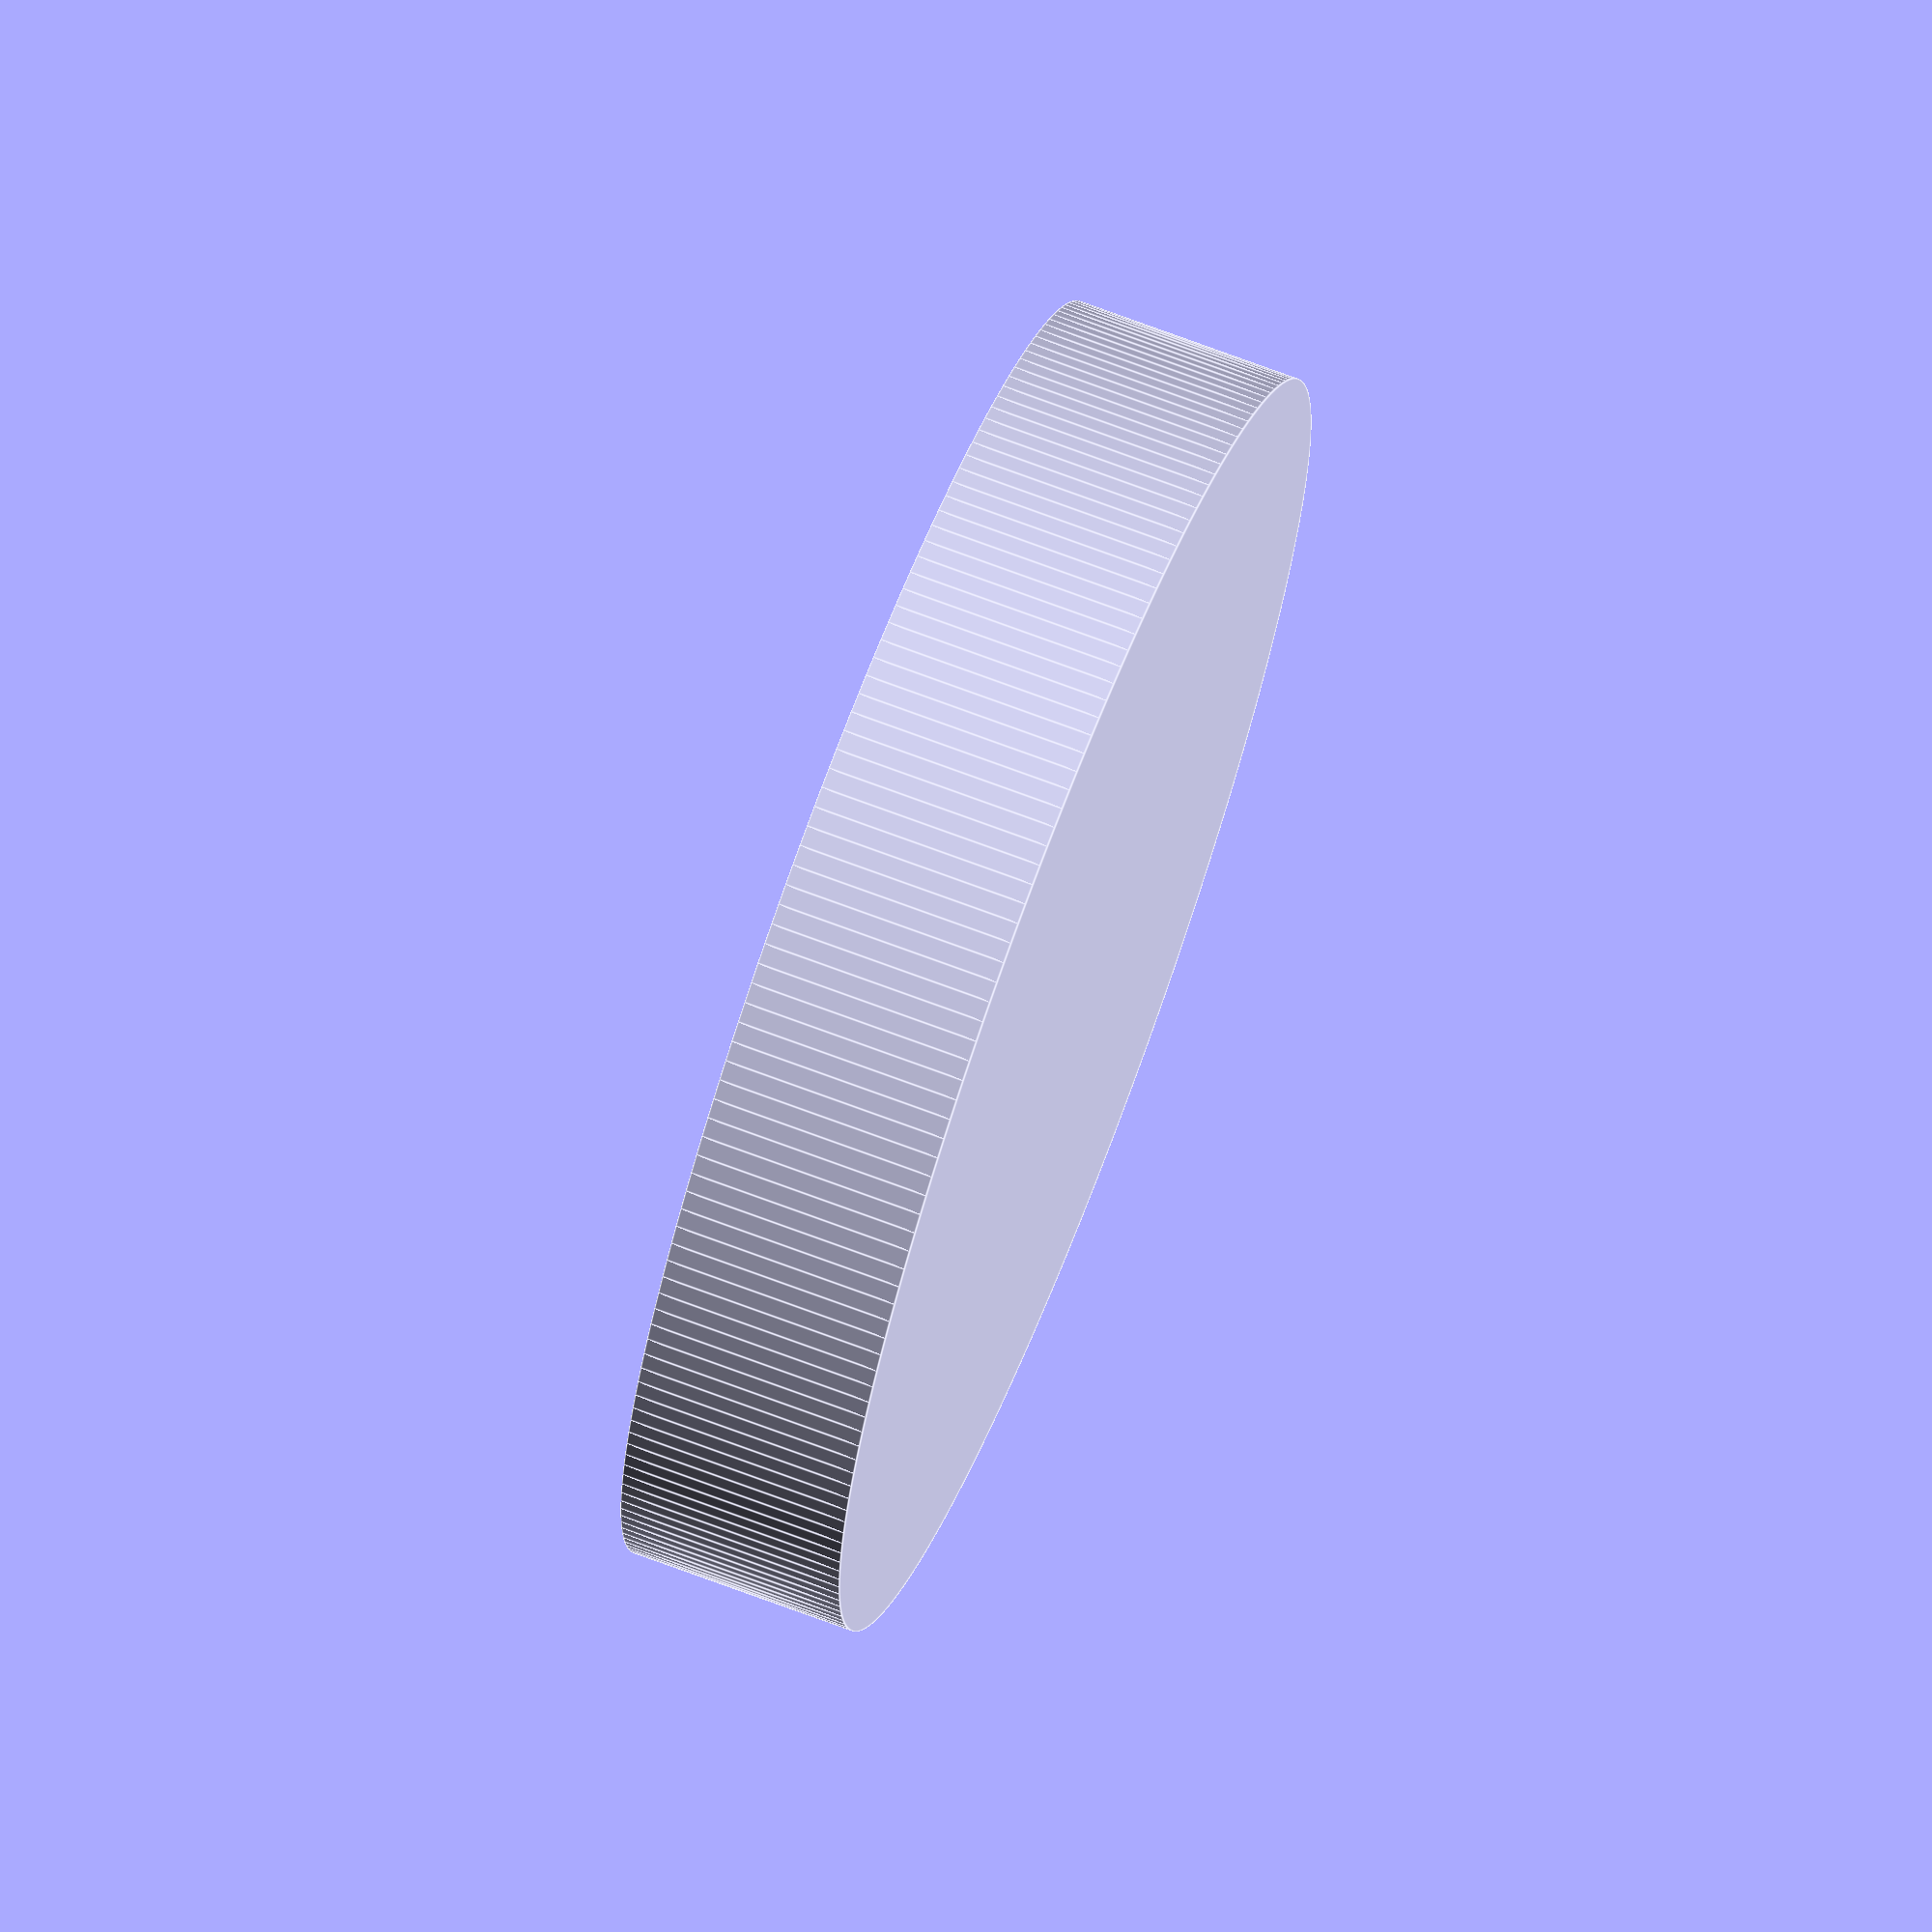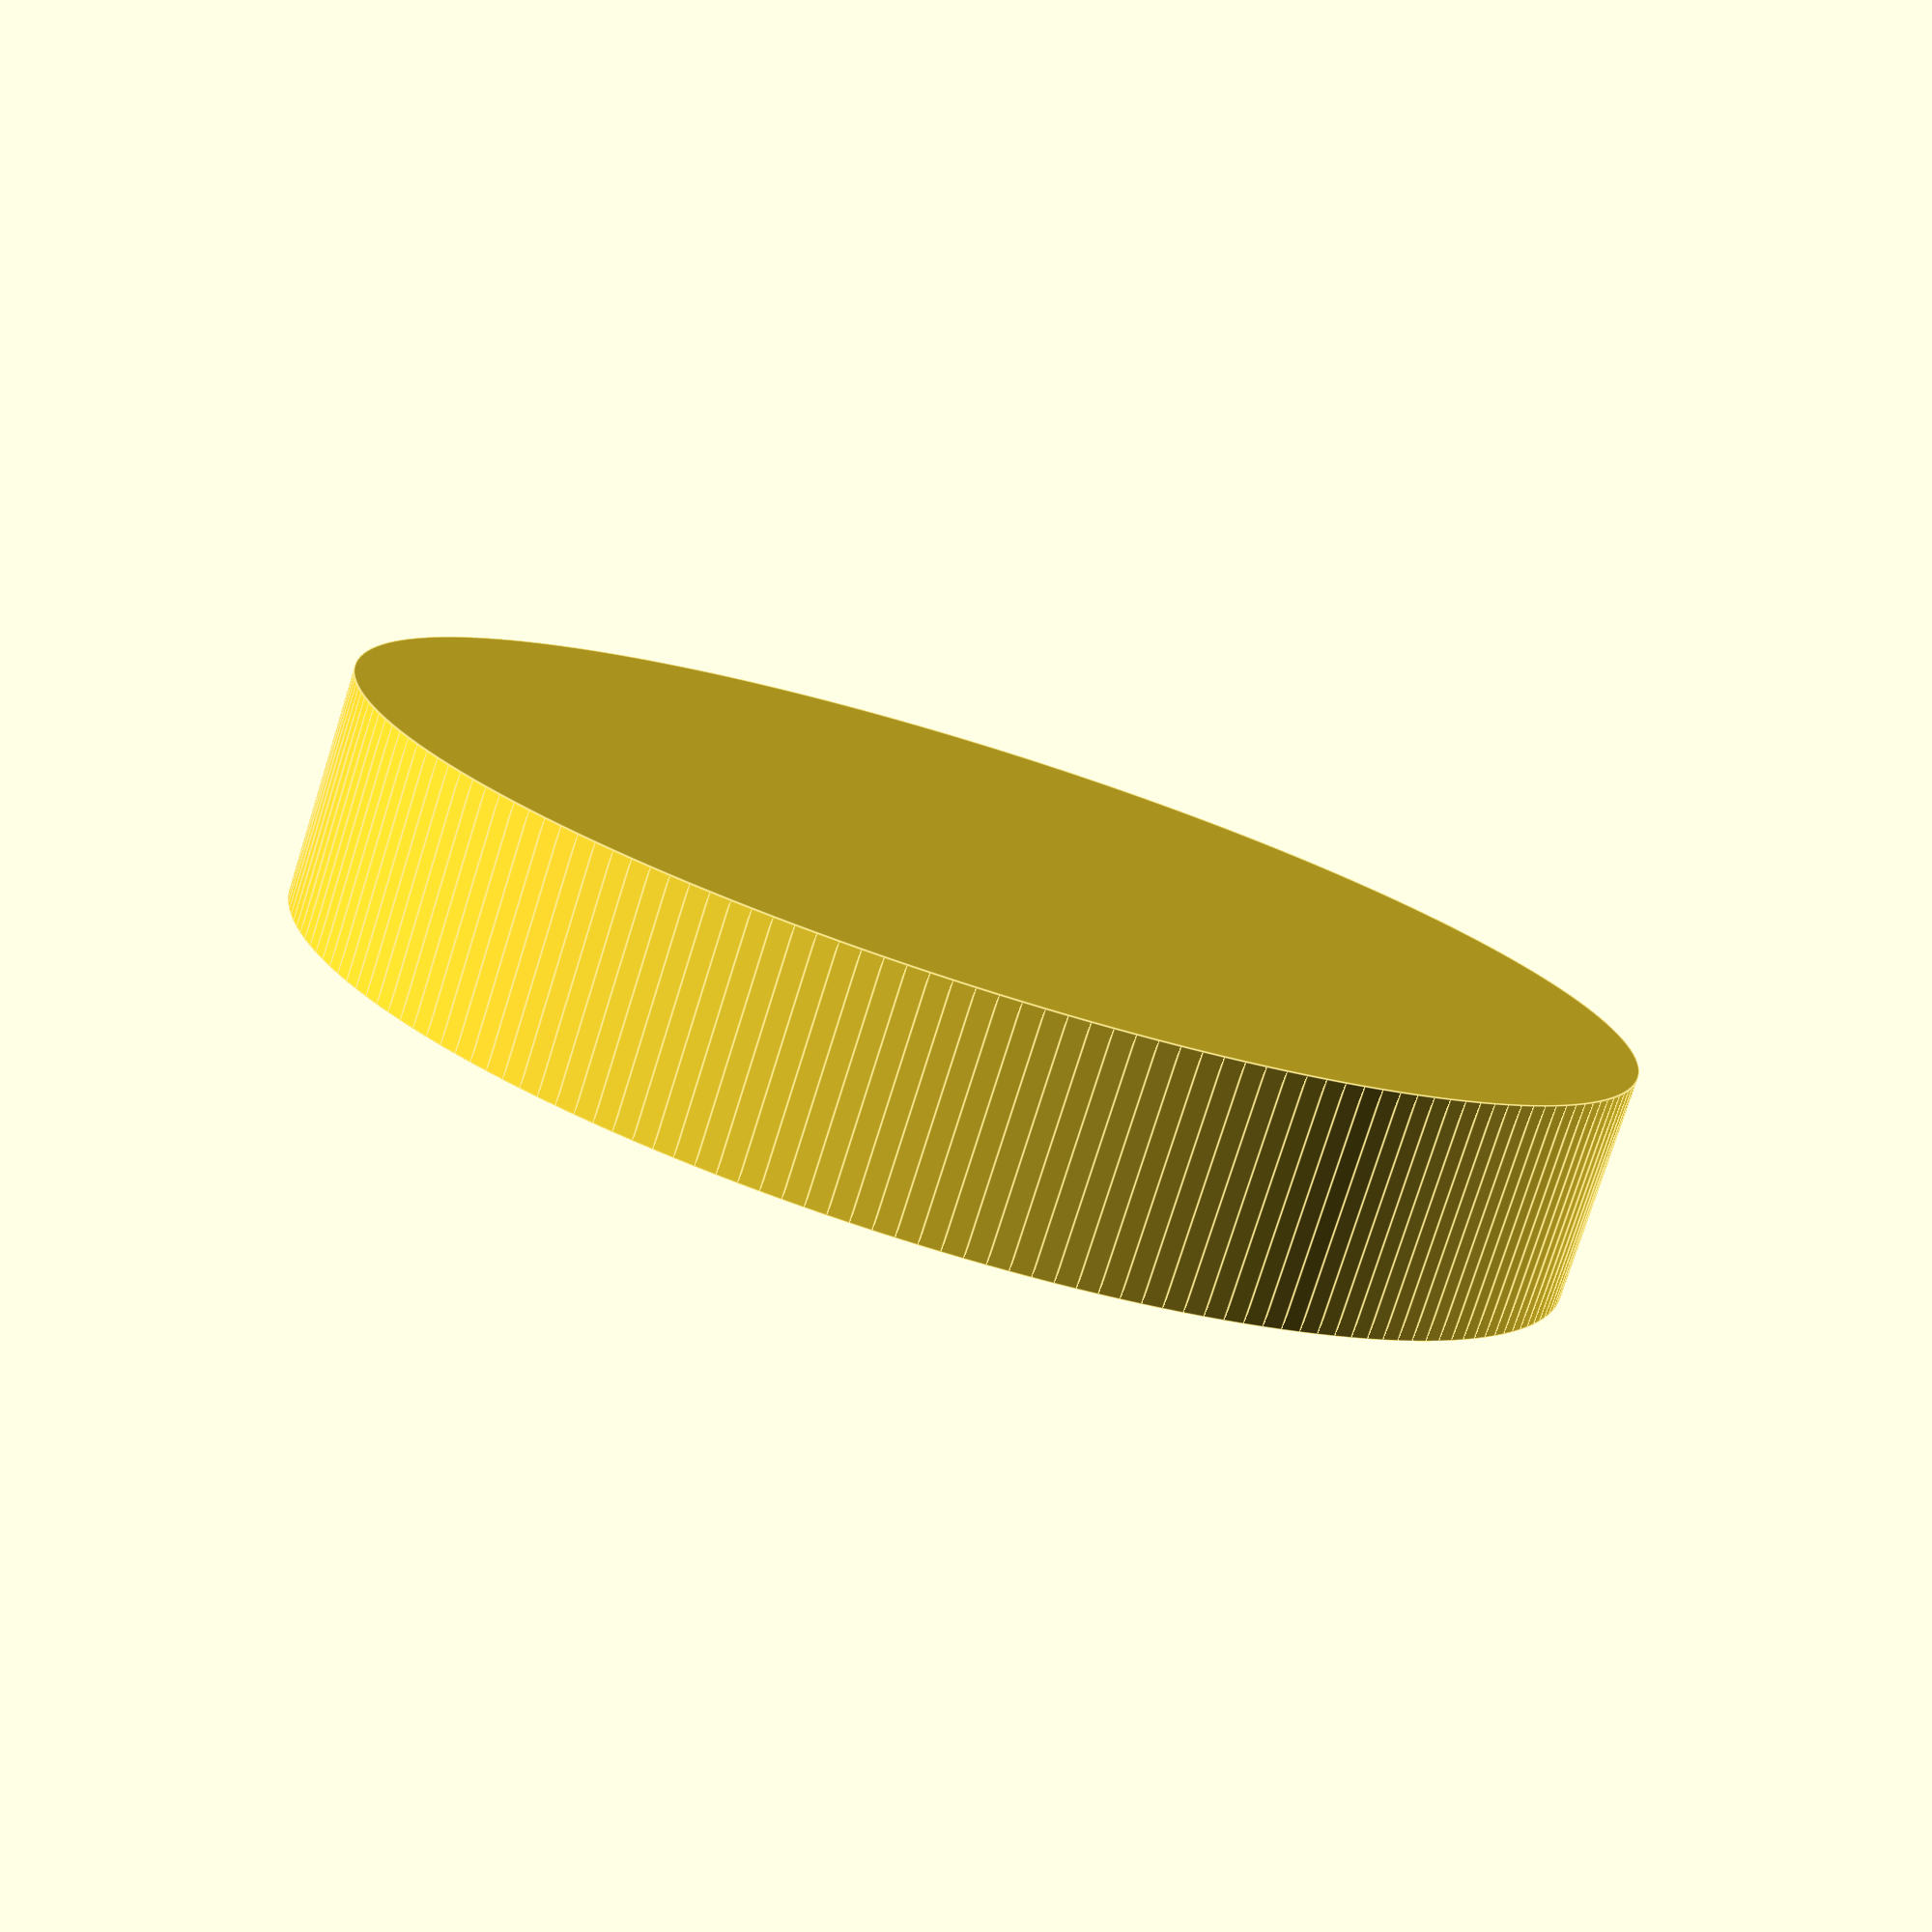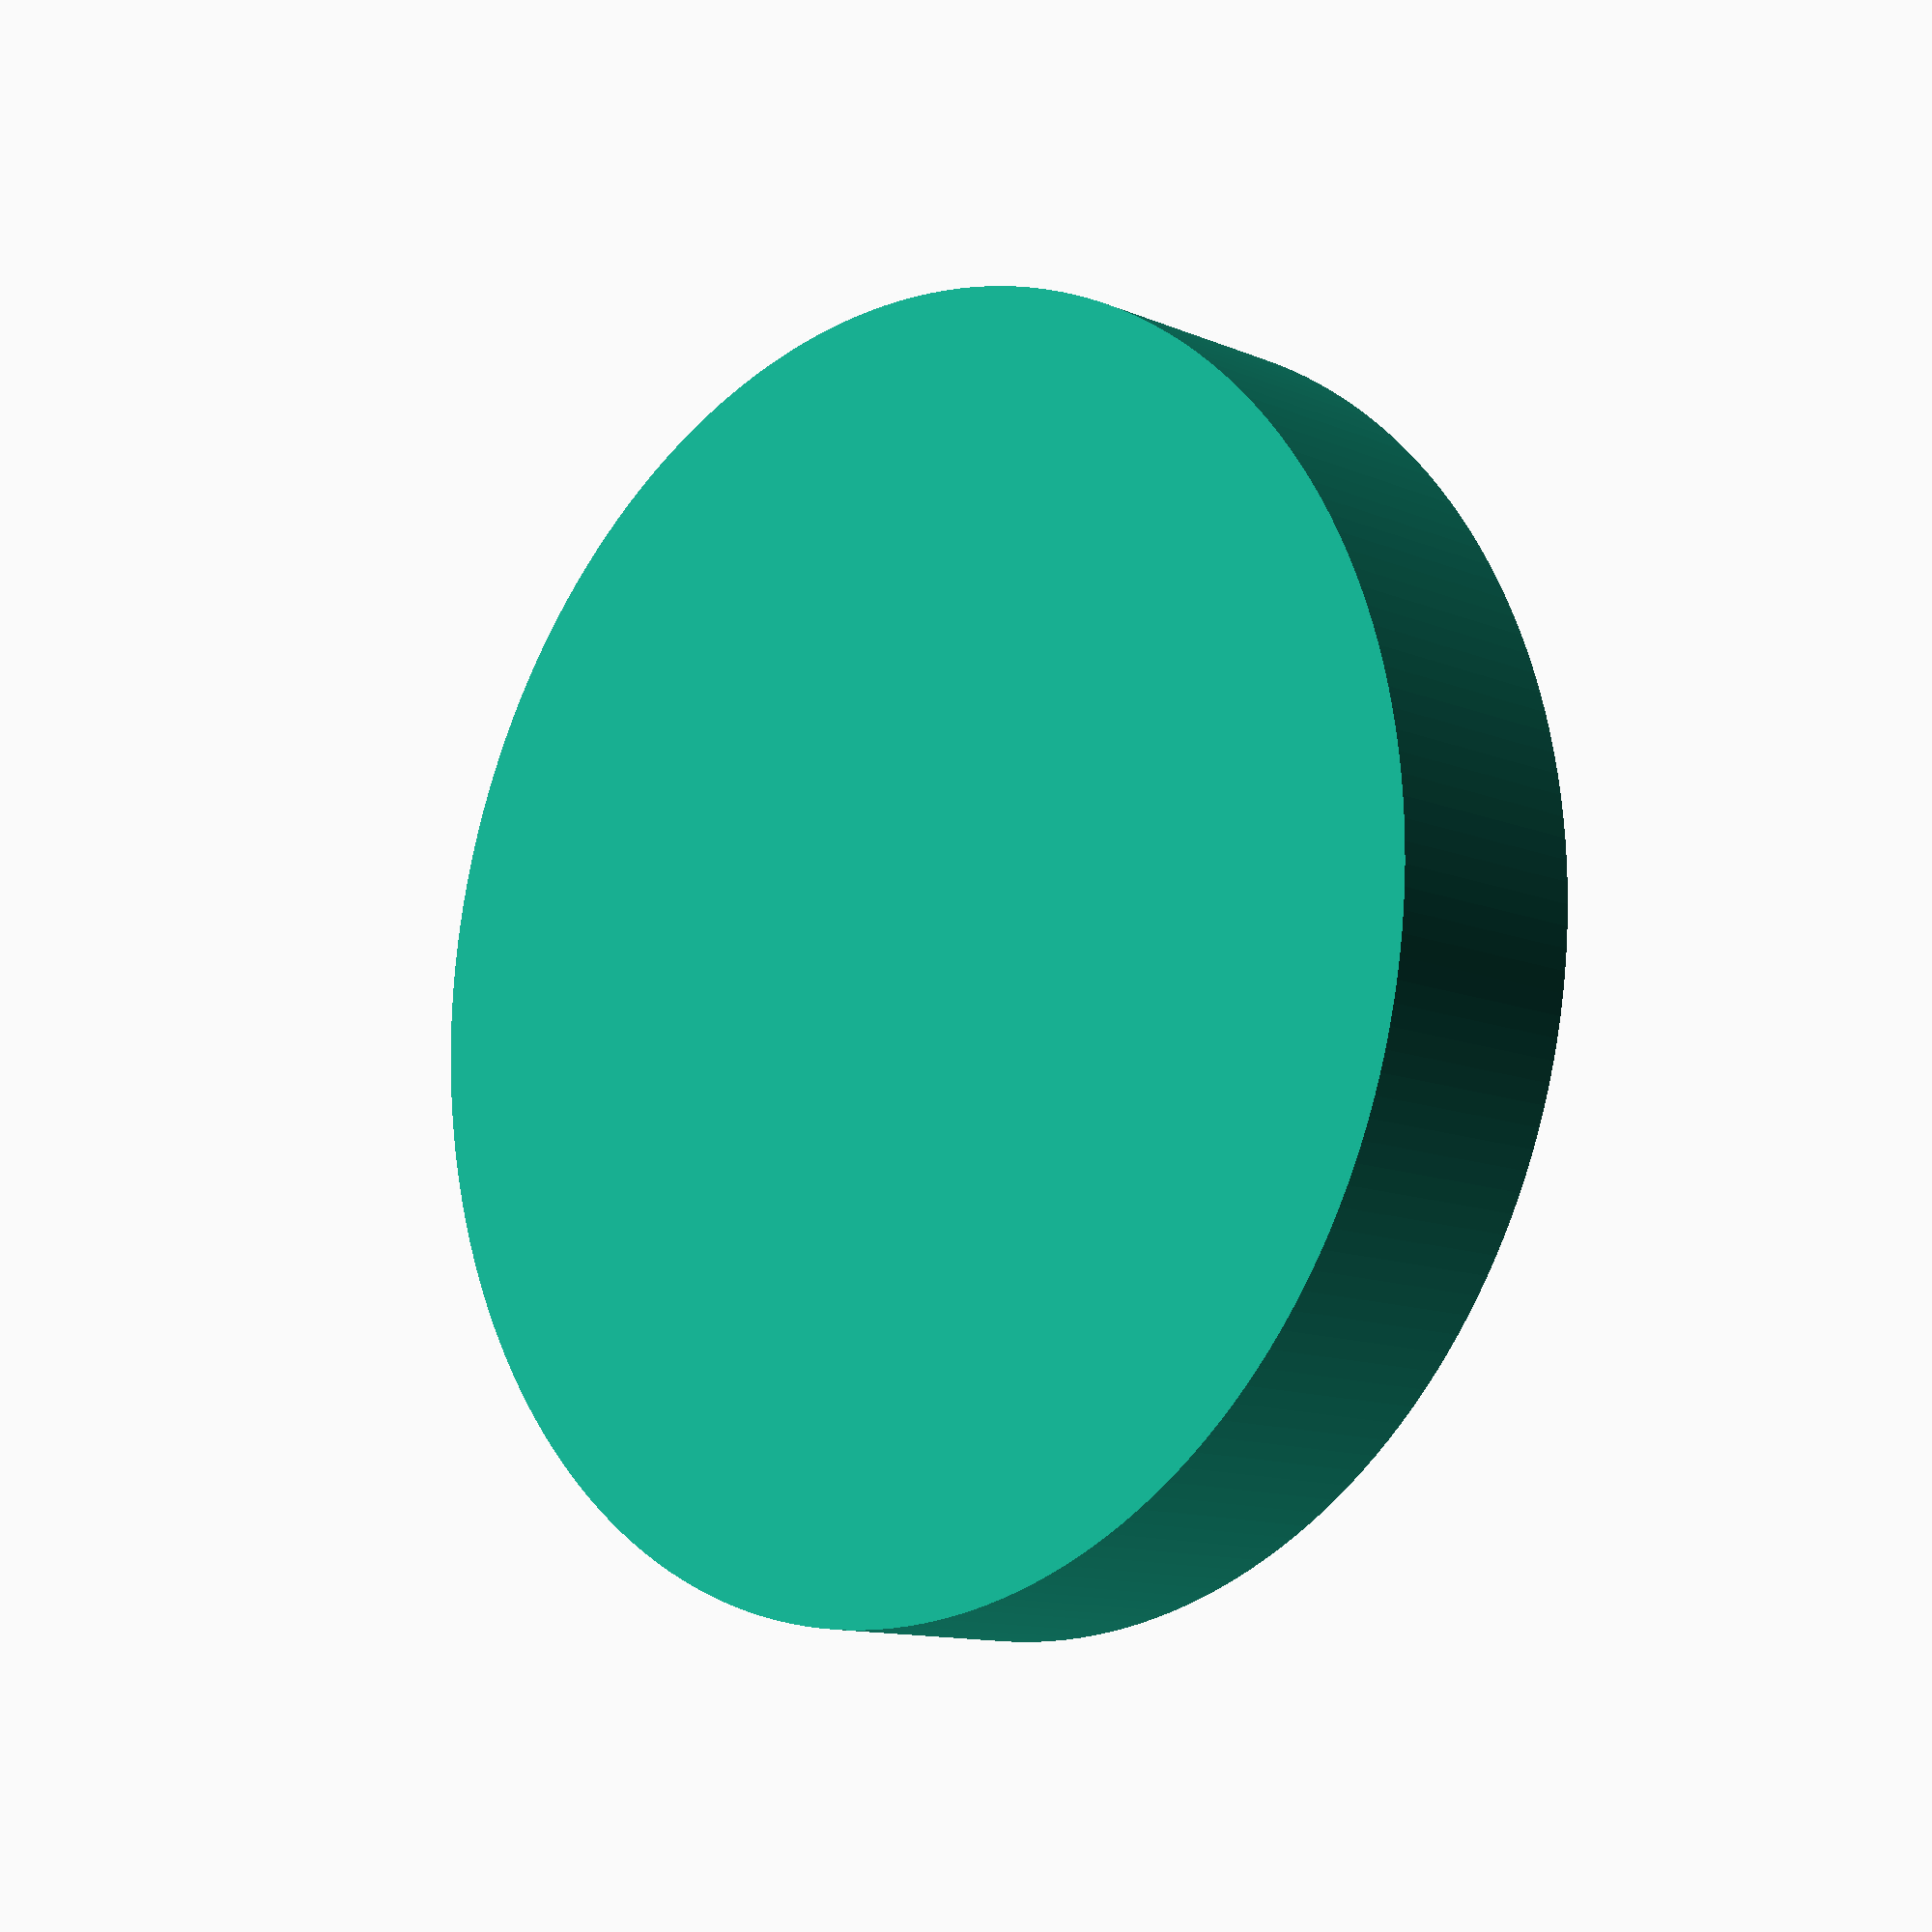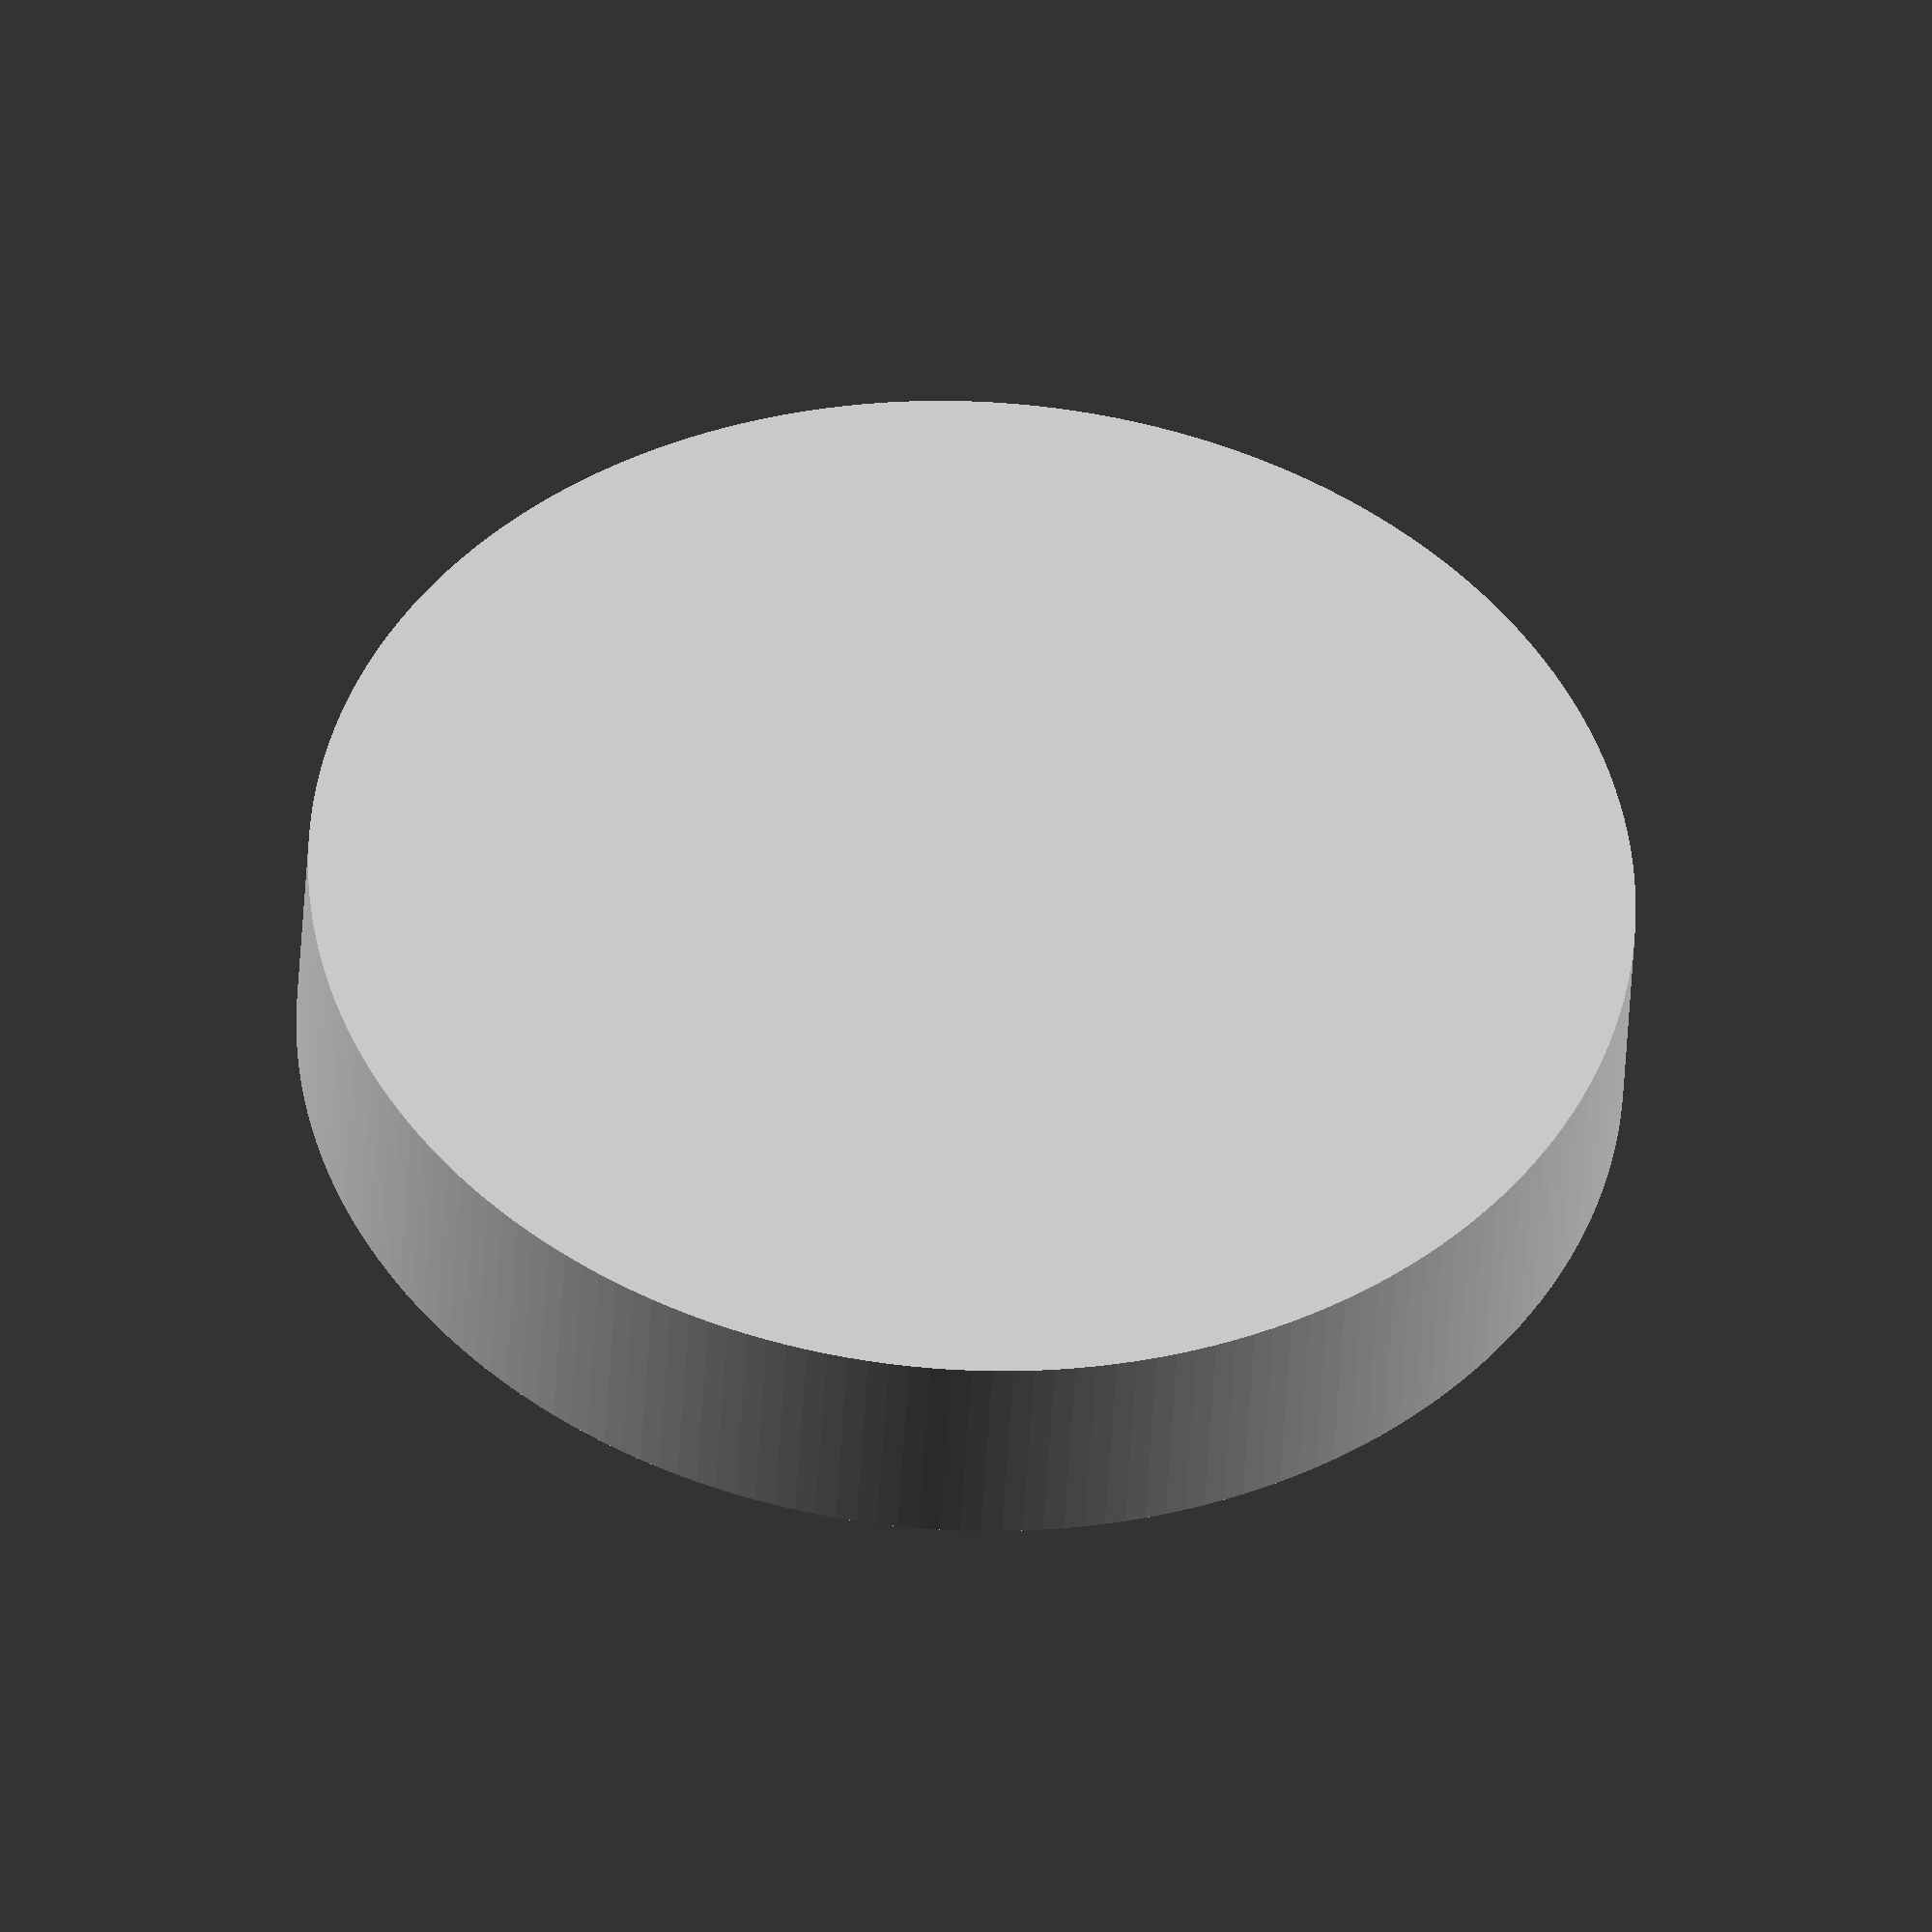
<openscad>
// c-mount rear lens cap

// Increase to add "snug"ness
Inner_Diameter_Diff = 0.02;
Outer_Thickness = 1.5;

// Overall height
Outer_Height = 5;

// The height of the hole inside
Inner_Height = 4;

$fn=200;

module main() {
    epsilon = 0.001;

    id = 25.4 - Inner_Diameter_Diff;
    od = 25.4 + 2*Outer_Thickness;

    difference() {
        cylinder(h=Outer_Height, d=od);
        translate([0, 0, 1])
            cylinder(h=Inner_Height+epsilon, d=id);
    }
}

main();

</openscad>
<views>
elev=290.2 azim=318.2 roll=110.8 proj=o view=edges
elev=78.2 azim=85.8 roll=162.5 proj=p view=edges
elev=11.8 azim=350.9 roll=224.7 proj=p view=solid
elev=43.2 azim=84.6 roll=177.1 proj=o view=wireframe
</views>
